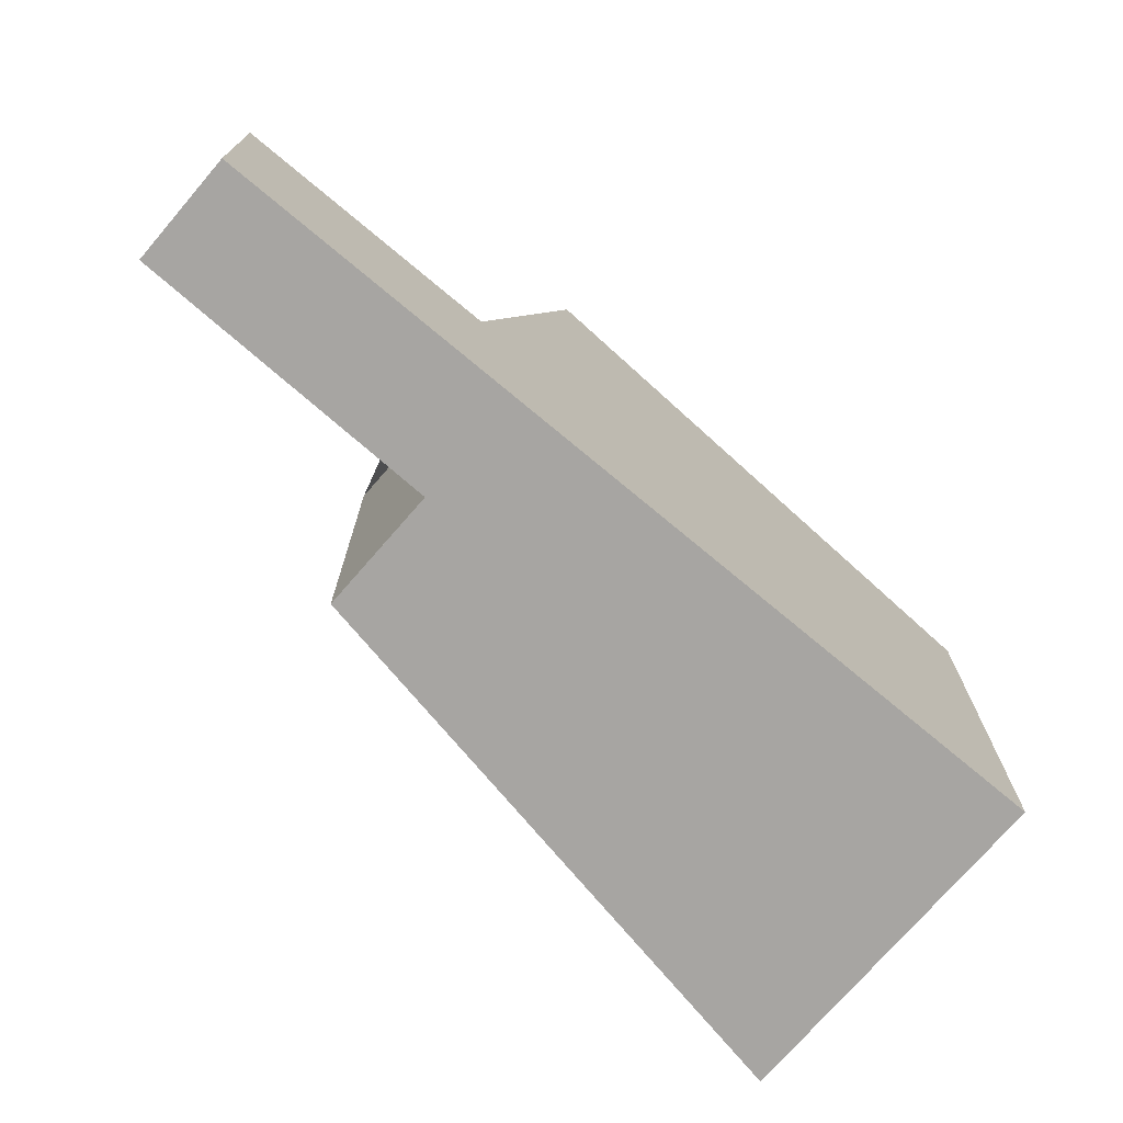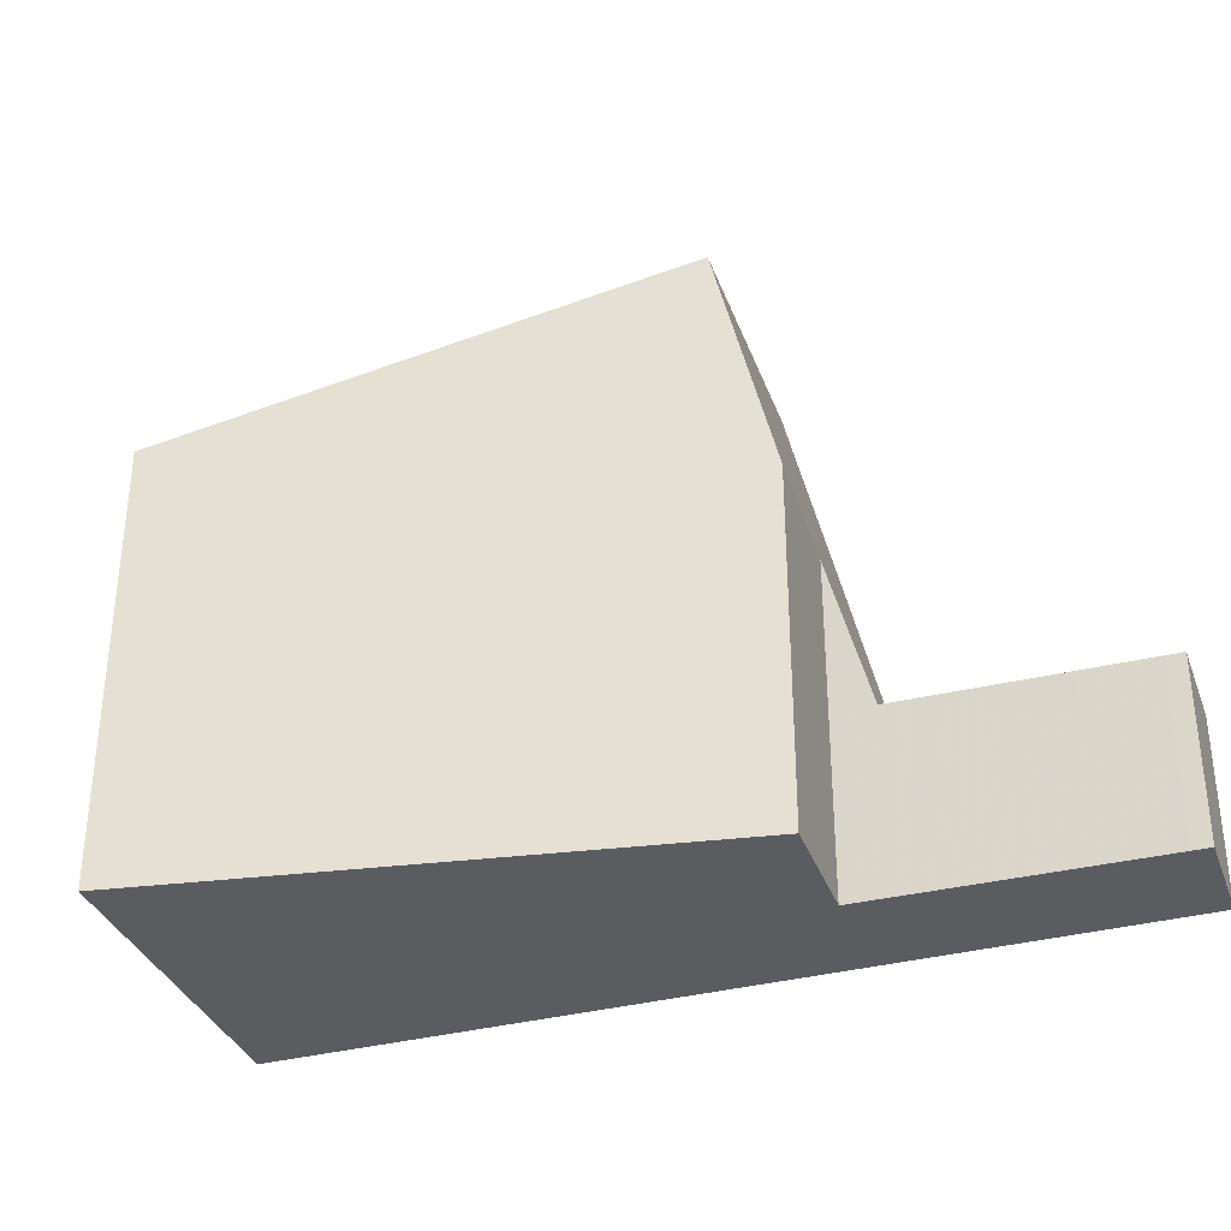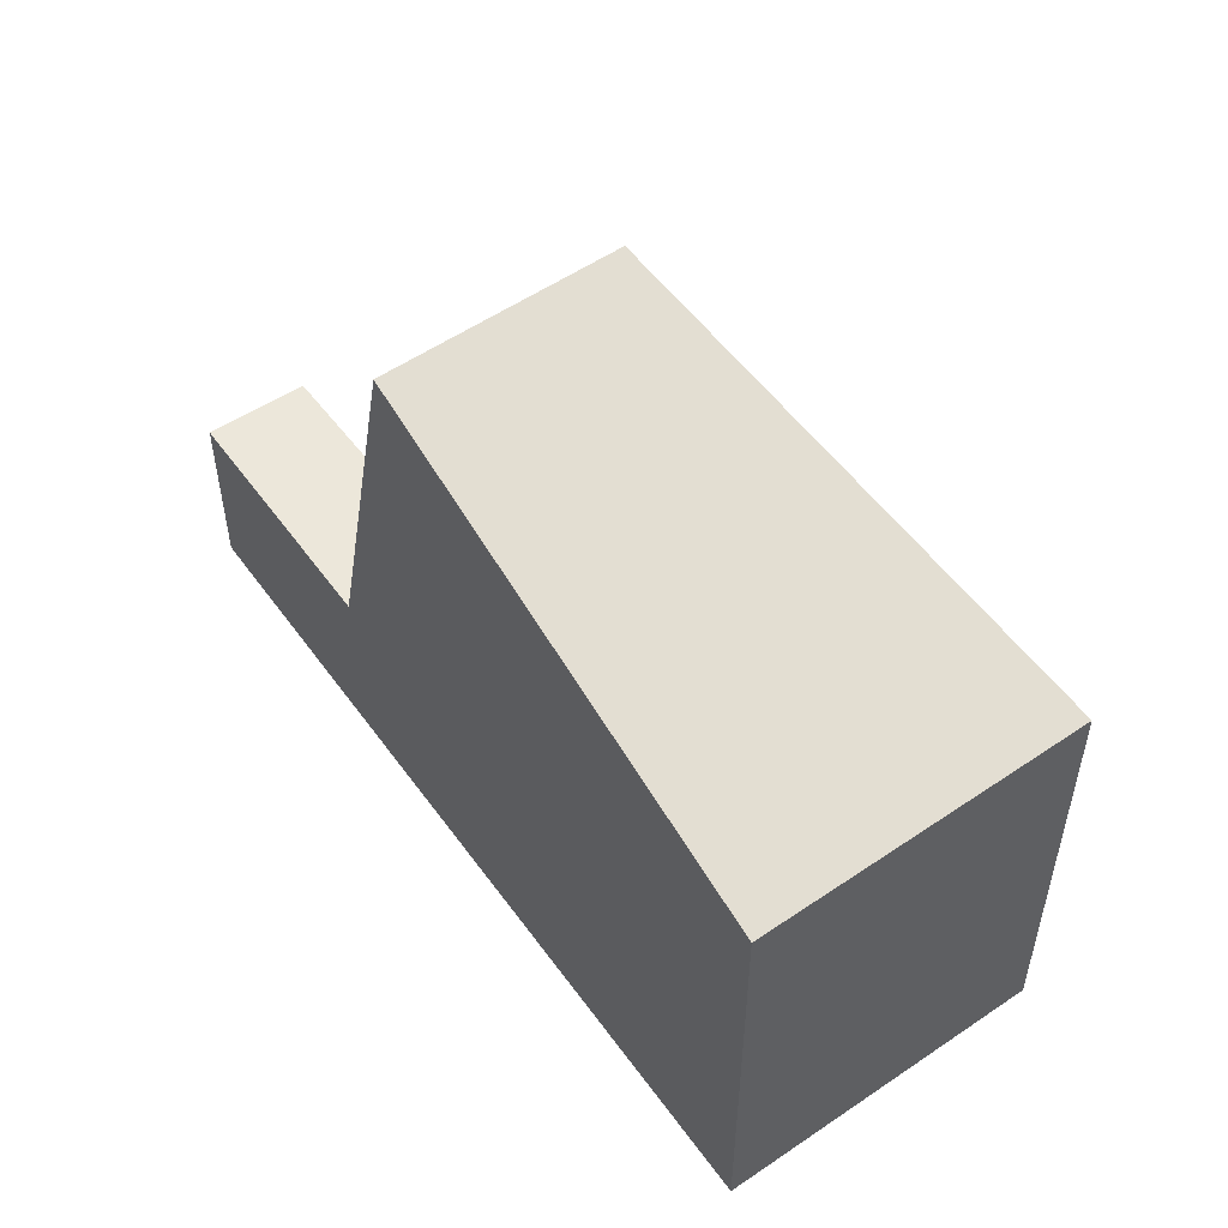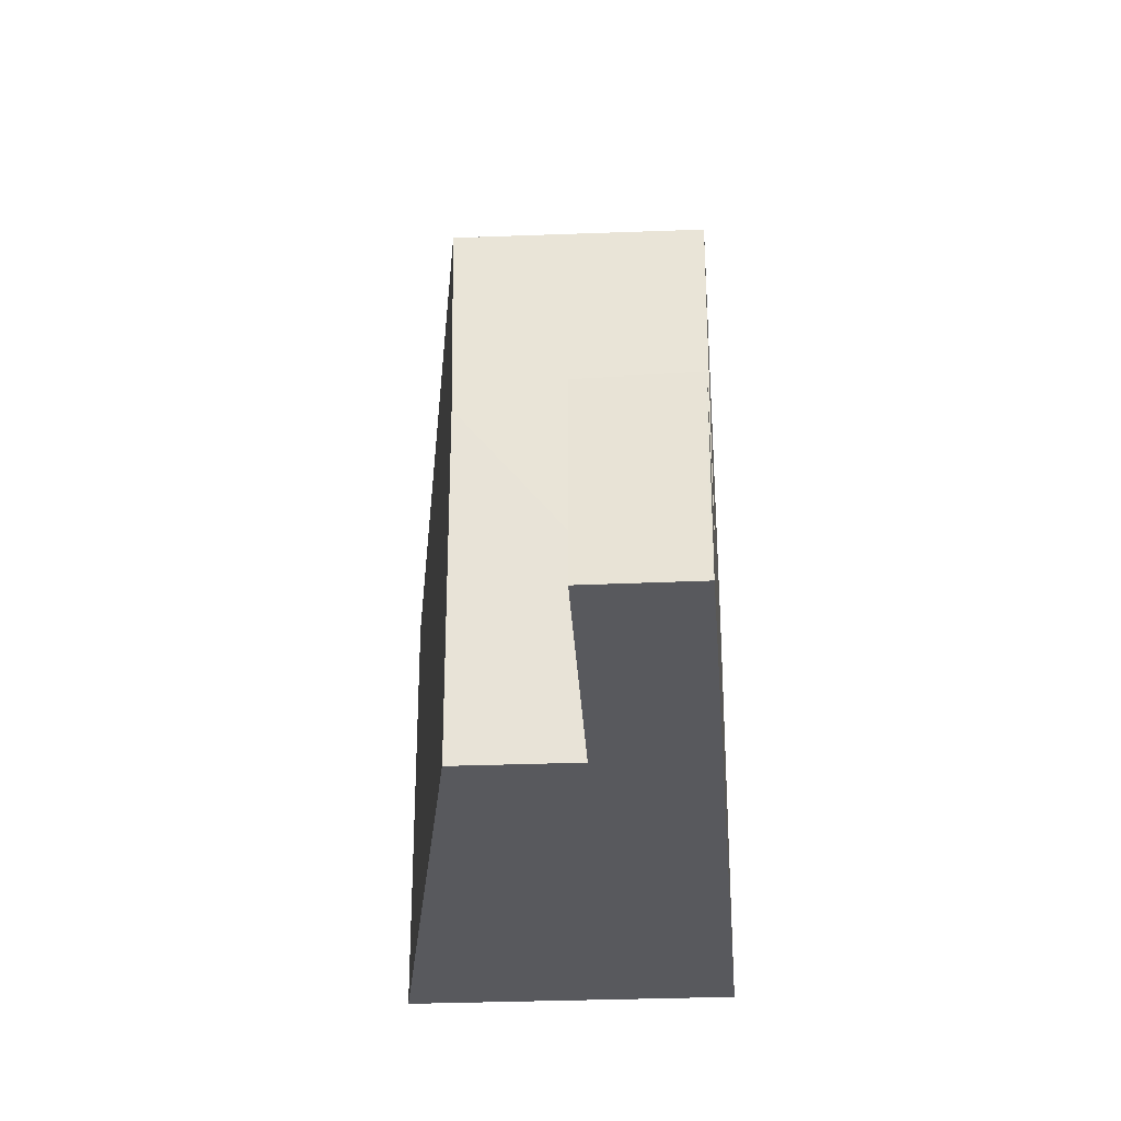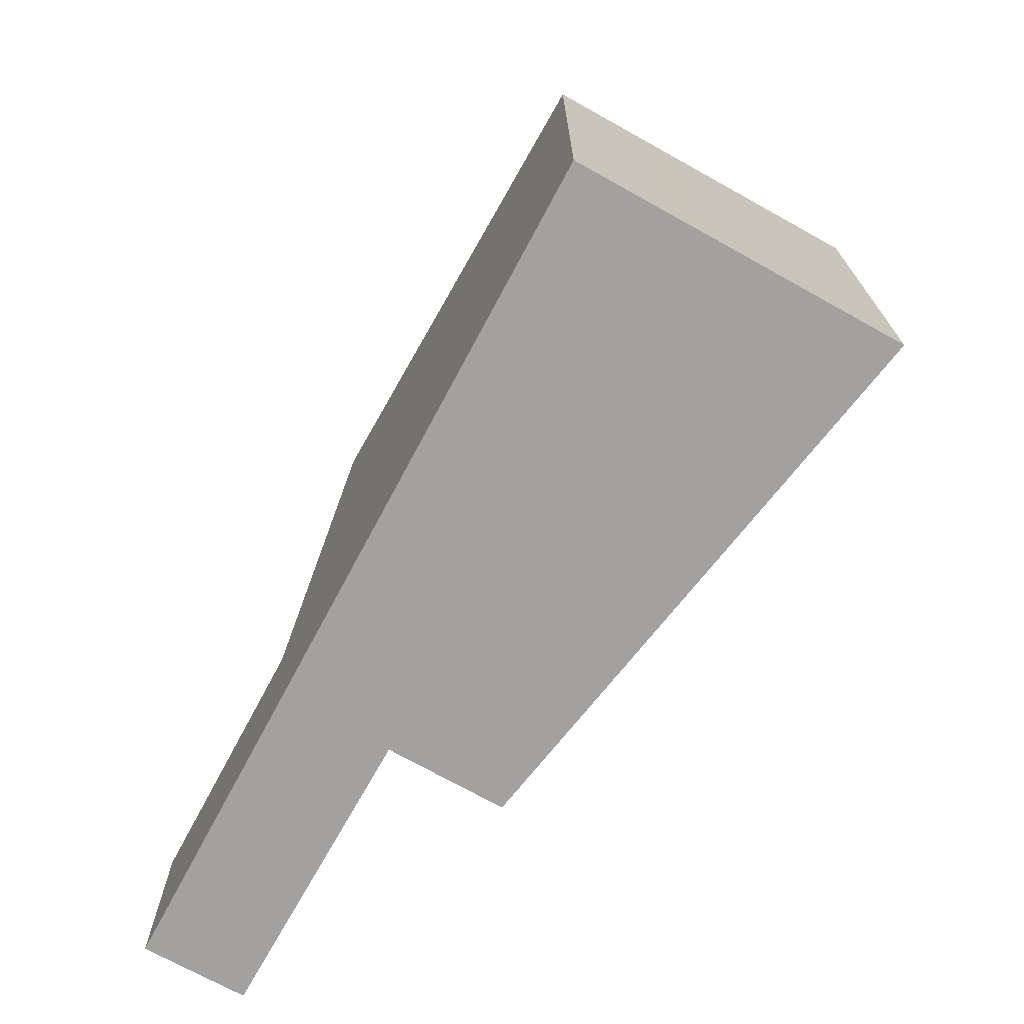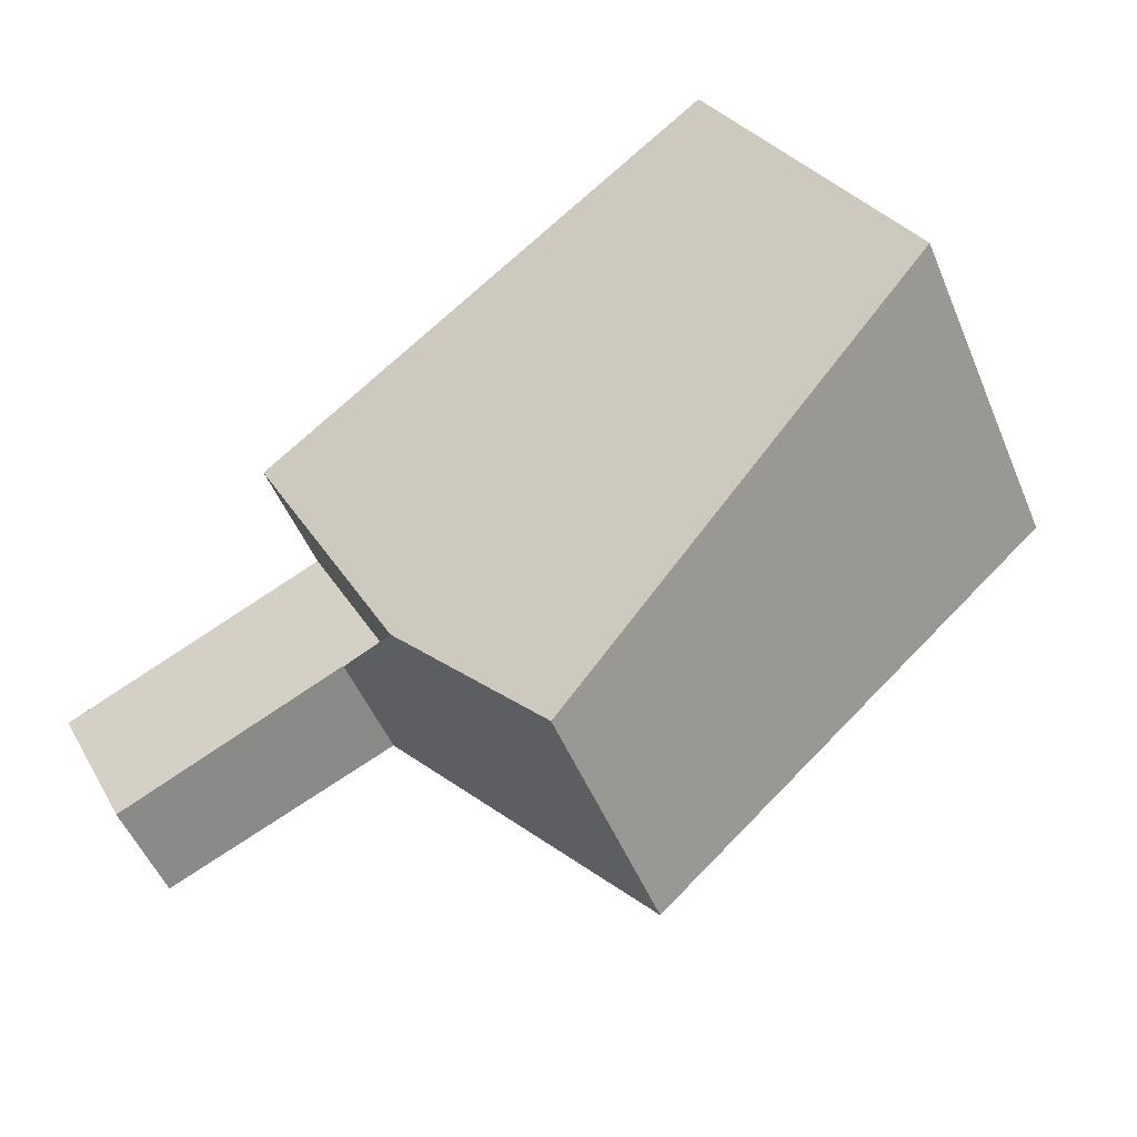
<metadata>
{"format":"obj","ext":"obj","renderer":"f3d","projection":"perspective","resolution":1024,"background":"white","views":[{"elev":-73.9,"azim":-16.1,"up":"+Z"},{"elev":-34.5,"azim":-136.7,"up":"+Z"},{"elev":53.8,"azim":78.8,"up":"+Z"},{"elev":-30.2,"azim":-61.8,"up":"+Z"},{"elev":-72.2,"azim":85.6,"up":"+Z"},{"elev":28.1,"azim":-24.2,"up":"+Y"}]}
</metadata>
<code>
v -497.6 -678.5 7.131
v -495.3 -683.5 7.108
v -508.8 -687.5 2.928
v -508.1 -689.1 2.962
v -504.4 -685.5 5.772
v -505.2 -683.7 5.757
v -502.8 -686.8 9.623
v -504.4 -683.2 9.64
v -495.6 -683.6 7.201
v -497.8 -678.7 7.224
v -503.5 -685.2 9.631
v -496.3 -682 7.209
v -496 -681.9 7.115
v -504.4 -683.2 9.64
v -502.8 -686.8 9.623
v -504.3 -687.4 2.976
v -505 -685.8 2.94
v -504.7 -686.4 2.953
v -505 -685.8 2.94
v -504.3 -687.4 2.976
v -505 -685.9 2.942
v -504.3 -687.4 2.976
v -504.7 -686.4 2.953
v -503.5 -685.2 9.631
v -508.5 -687.4 2.928
v -505 -685.9 2.942
v -505 -683.6 6.719
v -504.2 -685.5 6.703
v -503.4 -687.1 6.69
v -495.6 -683.6 7.201
v -495.3 -683.4 7.108
v -502.8 -686.7 9.623
v -508.1 -689.1 2.961
v -504.3 -687.4 2.976
v -502.8 -686.7 9.623
v -503.4 -687 6.691
v -497.8 -678.7 7.224
v -504.4 -683.2 9.64
v -497.6 -678.5 7.131
v -504.4 -683.2 9.64
v -505.2 -683.7 5.757
v -505 -683.6 6.719
v -503.4 -685.5 9.629
v -504 -685.9 6.7
v -503.4 -685.5 9.629
v -502.1 -684.6 9.159
v -508.2 -688.7 2.954
v -496.8 -681 7.213
v -496.5 -680.8 7.12
v -505 -683.6 7.008
v -504.1 -685.5 6.992
v -503.9 -685.8 6.989
v -503.4 -687 6.979
v -503.4 -687 6.979
v -505 -683.5 7.008
v -505 -685.8 2.941
v -504.2 -685.4 6.704
v -505 -685.8 2.941
v -507.8 -687.1 2.931
v -504.1 -685.4 6.993
v -508.8 -687.5 2.928
v -501.4 -684.1 8.92
v -503.5 -685.1 9.631
v -503.5 -685.1 9.631
v -496.4 -681.8 7.21
v -496.1 -681.7 7.116
v -507.7 -688.9 2.963
v -507.7 -688.9 2.963
v -508.4 -687.4 2.929
v -508.4 -687.4 2.929
v -508.4 -687.4 2.929
v -507.9 -688.5 2.954
v -508 -689.1 2.962
v -508 -689 2.961
v -508.7 -687.5 2.928
v -508.7 -687.5 2.928
v -508.2 -688.7 2.954
v -497.6 -678.5 7.131
v -497.6 -678.5 7.131
v -497.6 -678.5 0
v -497.6 -678.5 -8.882e-16
v -495.6 -683.6 7.201
v -495.3 -683.5 7.108
v -495.3 -683.5 0
v -495.6 -683.6 -8.882e-16
v -508.7 -687.5 2.928
v -508.8 -687.5 2.928
v -508.8 -687.5 0
v -508.7 -687.5 0
v -508.1 -689.1 2.961
v -508.1 -689.1 2.962
v -508.1 -689.1 0
v -508.1 -689.1 0
v -505.2 -683.7 5.757
v -504.4 -685.5 5.772
v -504.4 -685.5 0
v -505.2 -683.7 0
v -505 -683.6 6.719
v -505.2 -683.7 5.757
v -505.2 -683.7 -8.882e-16
v -505 -683.6 -8.882e-16
v -497.8 -678.7 7.224
v -504.4 -683.2 9.64
v -504.4 -683.2 0
v -497.8 -678.7 0
v -502.8 -686.8 9.623
v -495.6 -683.6 7.201
v -495.6 -683.6 -8.882e-16
v -502.8 -686.8 0
v -497.6 -678.5 7.131
v -497.8 -678.7 7.224
v -497.8 -678.7 0
v -497.6 -678.5 0
v -495.3 -683.4 7.108
v -496 -681.9 7.115
v -496 -681.9 0
v -495.3 -683.4 8.882e-16
v -503.4 -687 6.979
v -502.8 -686.8 9.623
v -502.8 -686.8 0
v -503.4 -687 8.882e-16
v -507.7 -688.9 2.963
v -504.3 -687.4 2.976
v -504.3 -687.4 0
v -507.7 -688.9 0
v -504.4 -685.5 5.772
v -505 -685.8 2.94
v -505 -685.8 0
v -504.4 -685.5 0
v -508.4 -687.4 2.929
v -508.5 -687.4 2.928
v -508.5 -687.4 0
v -508.4 -687.4 0
v -505 -683.5 7.008
v -505 -683.6 6.719
v -505 -683.6 -8.882e-16
v -505 -683.5 0
v -504.3 -687.4 2.976
v -503.4 -687.1 6.69
v -503.4 -687.1 8.882e-16
v -504.3 -687.4 0
v -495.3 -683.5 7.108
v -495.3 -683.4 7.108
v -495.3 -683.4 8.882e-16
v -495.3 -683.5 0
v -508.2 -688.7 2.954
v -508.1 -689.1 2.961
v -508.1 -689.1 0
v -508.2 -688.7 0
v -496.5 -680.8 7.12
v -497.6 -678.5 7.131
v -497.6 -678.5 -8.882e-16
v -496.5 -680.8 0
v -505.2 -683.7 5.757
v -505.2 -683.7 5.757
v -505.2 -683.7 0
v -505.2 -683.7 -8.882e-16
v -508.8 -687.5 2.928
v -508.2 -688.7 2.954
v -508.2 -688.7 0
v -508.8 -687.5 0
v -496.1 -681.7 7.116
v -496.5 -680.8 7.12
v -496.5 -680.8 0
v -496.1 -681.7 -8.882e-16
v -503.4 -687.1 6.69
v -503.4 -687 6.979
v -503.4 -687 8.882e-16
v -503.4 -687.1 8.882e-16
v -504.4 -683.2 9.64
v -505 -683.5 7.008
v -505 -683.5 0
v -504.4 -683.2 0
v -508.8 -687.5 2.928
v -508.8 -687.5 2.928
v -508.8 -687.5 0
v -508.8 -687.5 0
v -496 -681.9 7.115
v -496.1 -681.7 7.116
v -496.1 -681.7 -8.882e-16
v -496 -681.9 0
v -508 -689.1 2.962
v -507.7 -688.9 2.963
v -507.7 -688.9 0
v -508 -689.1 0
v -505 -685.8 2.94
v -508.4 -687.4 2.929
v -508.4 -687.4 0
v -505 -685.8 0
v -508.1 -689.1 2.962
v -508 -689.1 2.962
v -508 -689.1 0
v -508.1 -689.1 0
v -508.5 -687.4 2.928
v -508.7 -687.5 2.928
v -508.7 -687.5 0
v -508.5 -687.4 0
v -508.8 -687.5 0
v -504.4 -685.5 0
v -505.2 -683.7 0
v -497.6 -678.5 0
v -495.3 -683.5 0
v -508.1 -689.1 0
f 31 2 9 30
f 30 9 7 32
f 38 8 10 37
f 37 10 1 39
f 68 34 16 67
f 57 28 21 56
f 70 17 58 59 69
f 44 36 22 23
f 60 51 28 57
f 53 36 44 52
f 30 12 13 31
f 45 11 46
f 69 59 71
f 36 29 20 22
f 54 29 36 53
f 63 38 37 48 62
f 48 37 39 49
f 41 6 27 42
f 50 42 27 55
f 23 21 28 44
f 52 44 28 51
f 46 12 30 32 45
f 72 18 34 68
f 62 48 65
f 65 48 49 66
f 64 24 51 60
f 52 43 35 53
f 53 35 15 54
f 55 14 40 50
f 51 24 43 52
f 56 19 5 41 42 57
f 58 26 59
f 57 42 50 60
f 71 59 26 18 72
f 62 46 11 63
f 65 12 46 62
f 66 13 12 65
f 60 50 40 64
f 74 68 67 73
f 69 25 70
f 76 25 69 71 75
f 77 72 68 74
f 75 71 72 77
f 73 4 33 74
f 75 61 3 76
f 74 33 47 77
f 77 47 61 75
f 79 80 81 78
f 83 84 85 82
f 87 88 89 86
f 91 92 93 90
f 95 96 97 94
f 99 100 101 98
f 103 104 105 102
f 107 108 109 106
f 111 112 113 110
f 115 116 117 114
f 119 120 121 118
f 123 124 125 122
f 127 128 129 126
f 131 132 133 130
f 135 136 137 134
f 139 140 141 138
f 143 144 145 142
f 147 148 149 146
f 151 152 153 150
f 155 156 157 154
f 159 160 161 158
f 163 164 165 162
f 167 168 169 166
f 171 172 173 170
f 175 176 177 174
f 179 180 181 178
f 183 184 185 182
f 187 188 189 186
f 191 192 193 190
f 195 196 197 194
f 199 200 201 202 203 198

</code>
